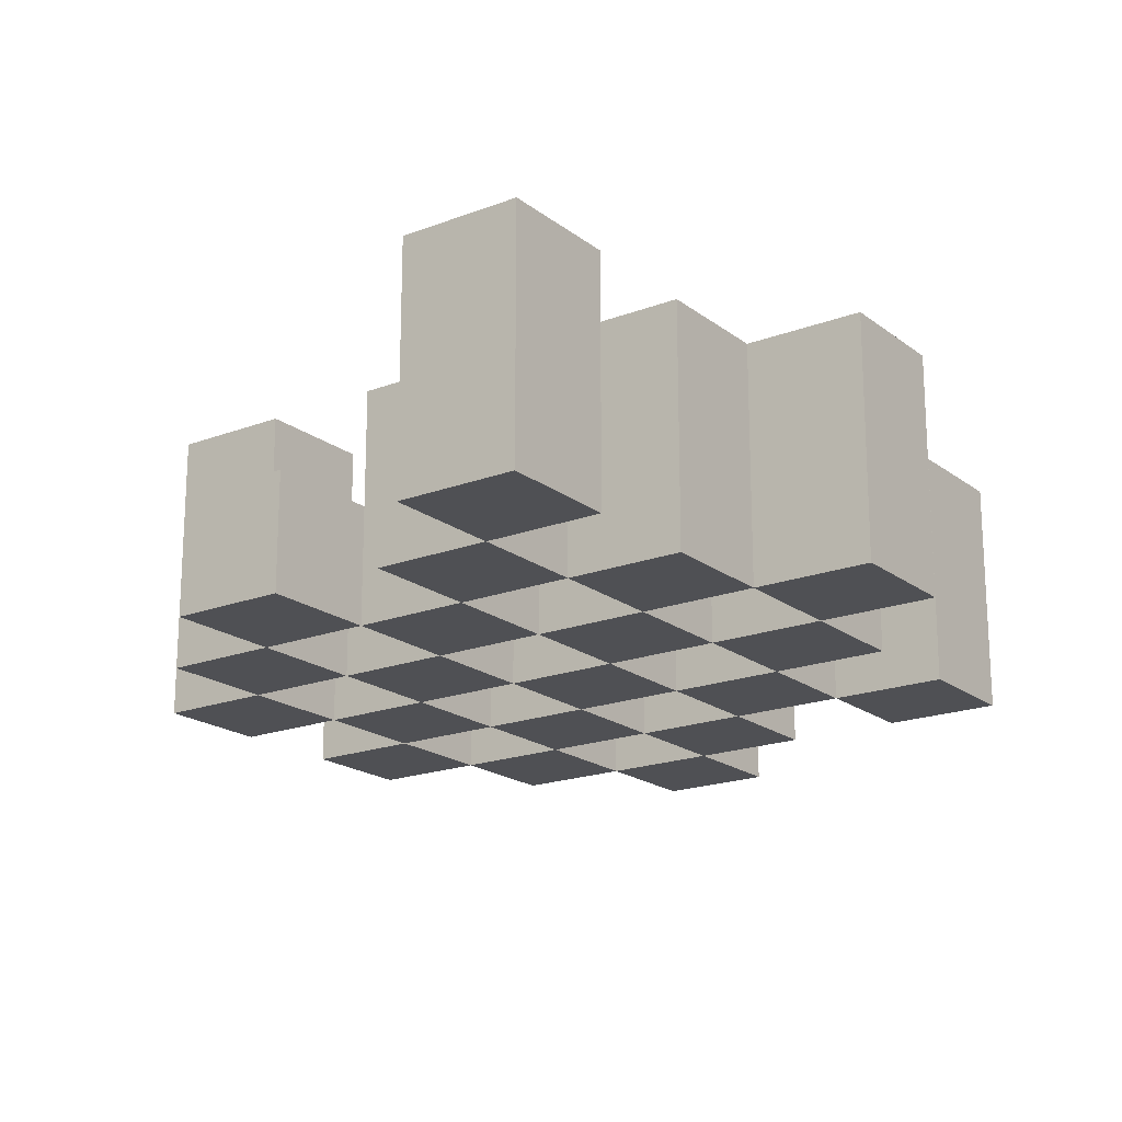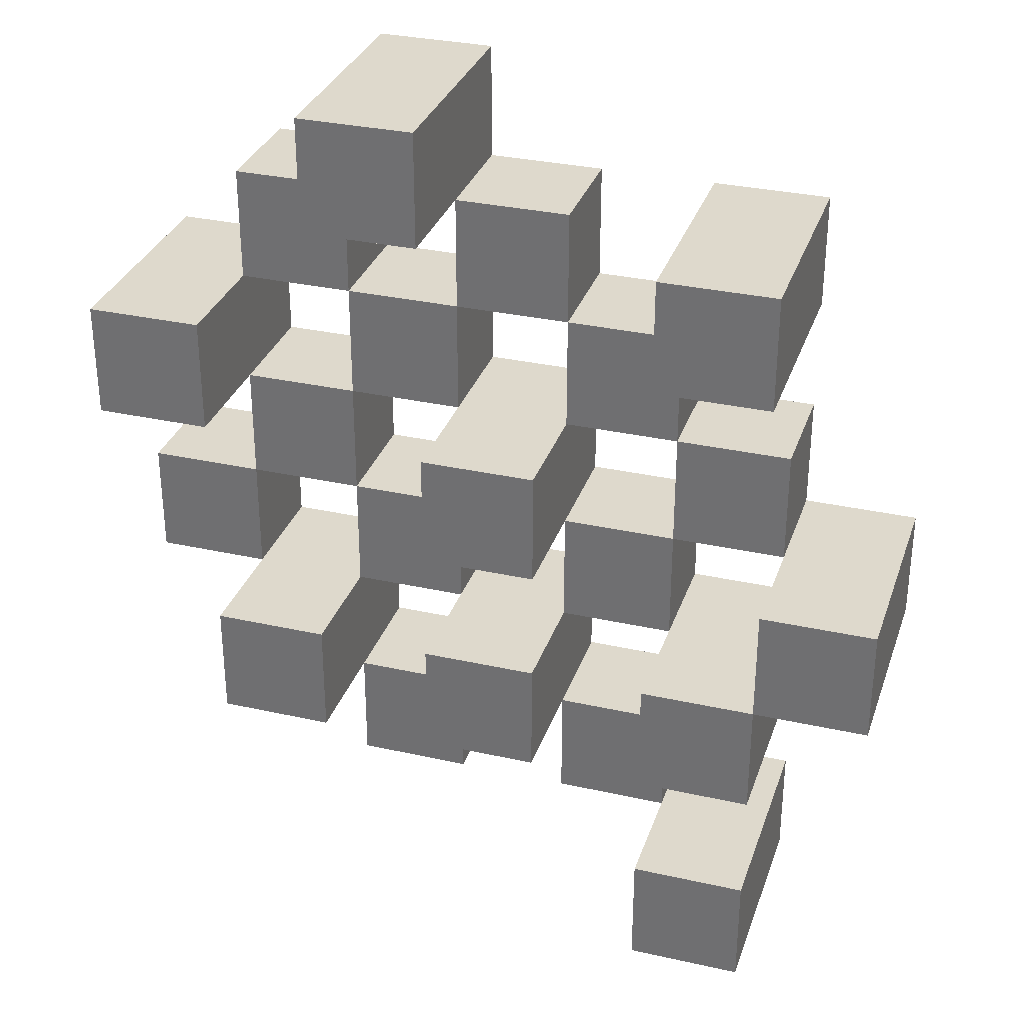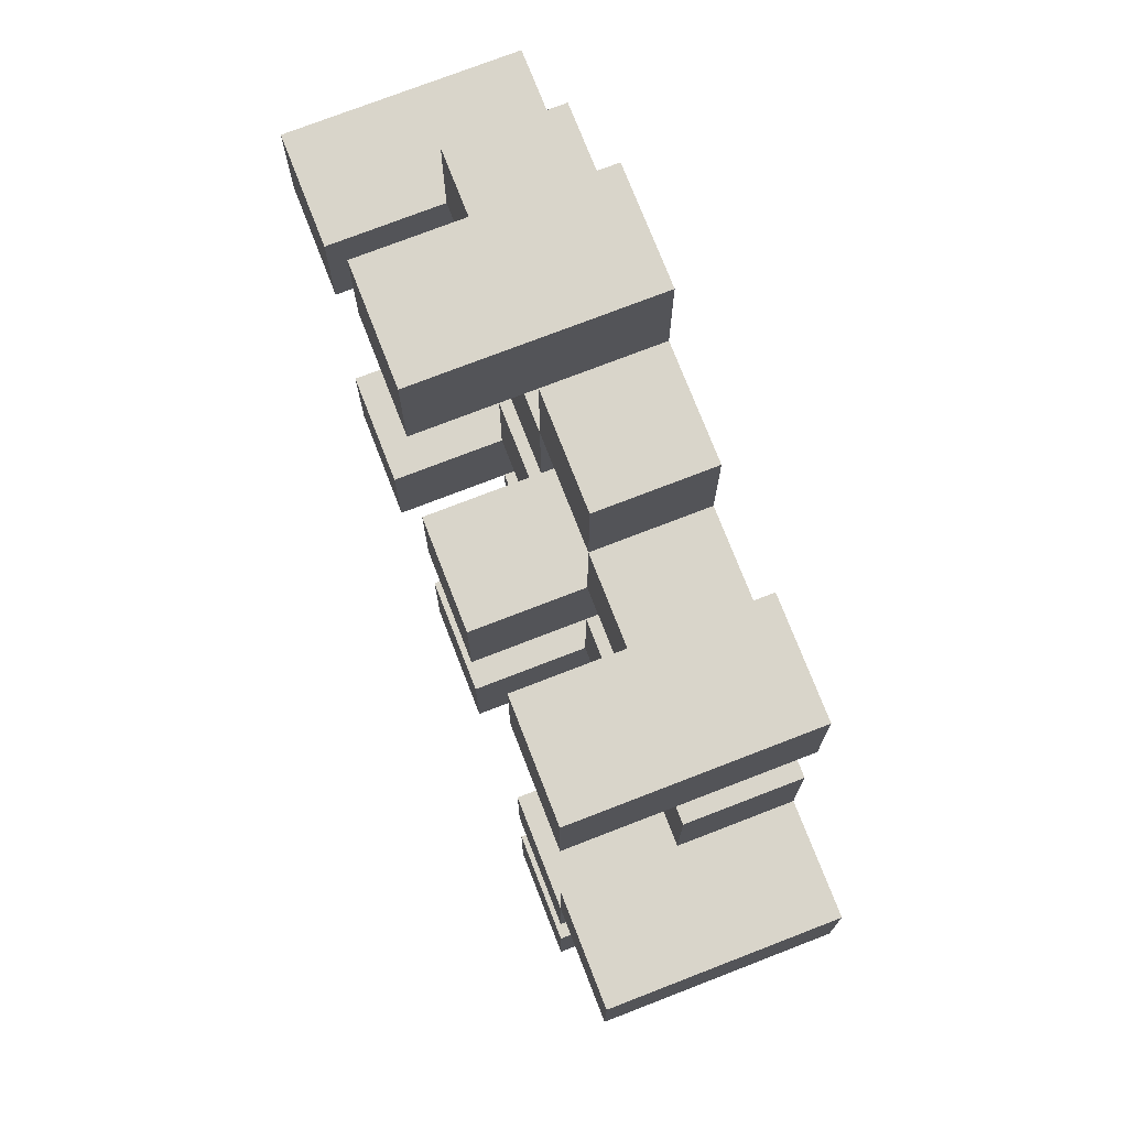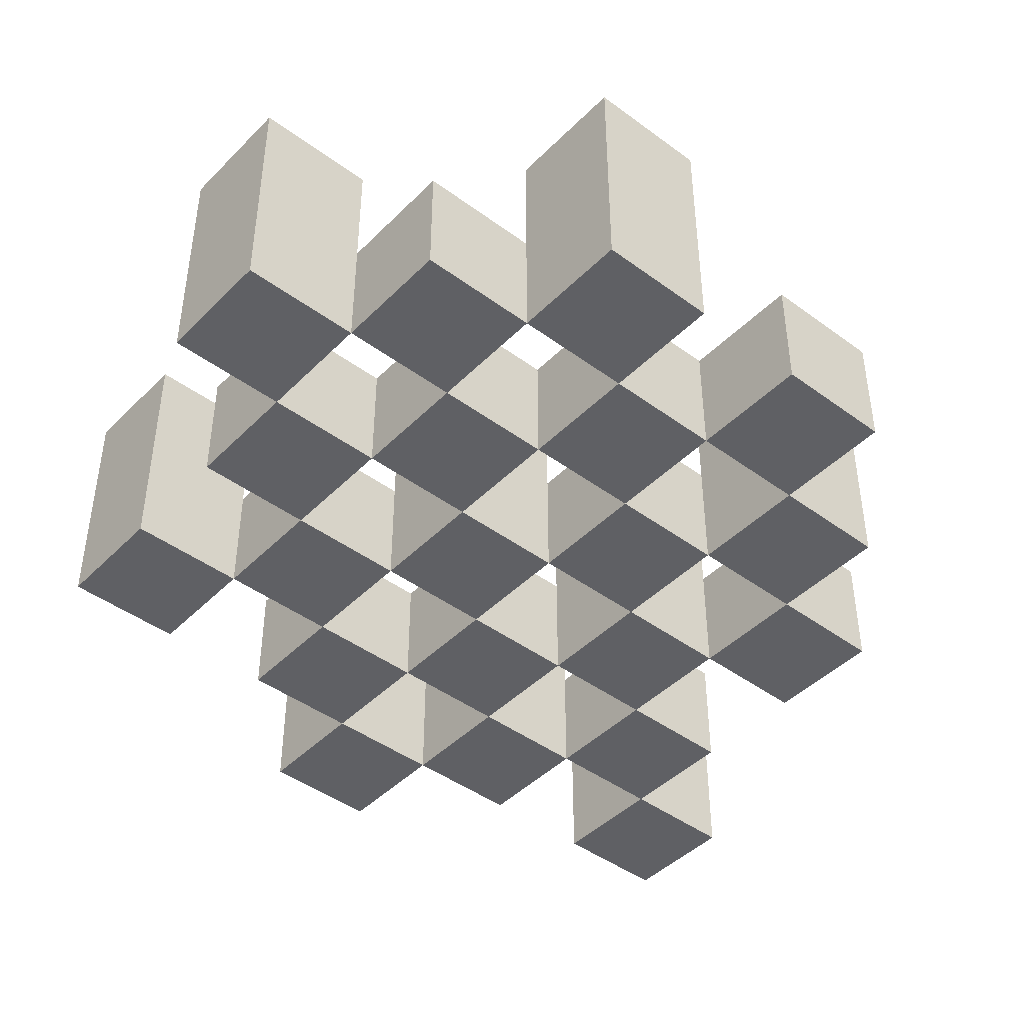
<metadata>
{"format":"obj","ext":"obj","renderer":"f3d","projection":"perspective","resolution":1024,"background":"white","views":[{"elev":-19.1,"azim":-144.3,"up":"+Y"},{"elev":31.9,"azim":-162.5,"up":"+Z"},{"elev":74.5,"azim":-111.2,"up":"+Z"},{"elev":-44.1,"azim":49.2,"up":"+Y"}]}
</metadata>
<code>
o
v -31.2 0.9 27
v -31.3 0.9 27
v -31.2 1.1 27
v -31.3 1.1 27
v -31.1 0.9 26.9
v -31.2 0.9 26.9
v -31.3 0.9 26.9
v -31.4 0.9 26.9
v -31.5 0.9 26.9
v -31.6 0.9 26.9
v -31.1 1 26.9
v -31.2 1 26.9
v -31.3 1 26.9
v -31.4 1 26.9
v -31.5 1.1 26.9
v -31.6 1.1 26.9
v -31 0.9 26.8
v -31.1 0.9 26.8
v -31.2 0.9 26.8
v -31.3 0.9 26.8
v -31.4 0.9 26.8
v -31.5 0.9 26.8
v -31.1 1 26.8
v -31.2 1 26.8
v -31.3 1 26.8
v -31.4 1 26.8
v -31.5 1 26.8
v -31 1.1 26.8
v -31.1 1.1 26.8
v -31.1 0.9 26.7
v -31.2 0.9 26.7
v -31.3 0.9 26.7
v -31.4 0.9 26.7
v -31.5 0.9 26.7
v -31.6 0.9 26.7
v -31.1 1 26.7
v -31.2 1 26.7
v -31.3 1 26.7
v -31.4 1 26.7
v -31.5 1 26.7
v -31.6 1 26.7
v -31.3 1.1 26.7
v -31.4 1.1 26.7
v -31 0.9 26.6
v -31.1 0.9 26.6
v -31.2 0.9 26.6
v -31.3 0.9 26.6
v -31.4 0.9 26.6
v -31.5 0.9 26.6
v -31.6 0.9 26.6
v -31.7 0.9 26.6
v -31 1 26.6
v -31.1 1 26.6
v -31.2 1 26.6
v -31.3 1 26.6
v -31.4 1 26.6
v -31.5 1 26.6
v -31.6 1 26.6
v -31.6 1.1 26.6
v -31.7 1.1 26.6
v -31.1 0.9 26.5
v -31.2 0.9 26.5
v -31.3 0.9 26.5
v -31.4 0.9 26.5
v -31.5 0.9 26.5
v -31.6 0.9 26.5
v -31.1 1 26.5
v -31.2 1 26.5
v -31.3 1 26.5
v -31.4 1 26.5
v -31.5 1 26.5
v -31.1 1.1 26.5
v -31.2 1.1 26.5
v -31.3 1.1 26.5
v -31.4 1.1 26.5
v -31.5 1.1 26.5
v -31.6 1.1 26.5
v -31.2 0.9 26.4
v -31.3 0.9 26.4
v -31.4 0.9 26.4
v -31.5 0.9 26.4
v -31.2 1 26.4
v -31.3 1 26.4
v -31.4 1 26.4
v -31.5 1 26.4
v -31.5 0.9 26.3
v -31.6 0.9 26.3
v -31.5 1 26.3
v -31.5 1.1 26.3
v -31.6 1.1 26.3
v -31.2 0.9 26.9
v -31.3 0.9 26.9
v -31.2 1 26.9
v -31.3 1 26.9
v -31.2 1.1 26.9
v -31.3 1.1 26.9
v -31.1 0.9 26.8
v -31.2 0.9 26.8
v -31.3 0.9 26.8
v -31.4 0.9 26.8
v -31.5 0.9 26.8
v -31.6 0.9 26.8
v -31.1 1 26.8
v -31.2 1 26.8
v -31.3 1 26.8
v -31.4 1 26.8
v -31.5 1 26.8
v -31.5 1.1 26.8
v -31.6 1.1 26.8
v -31 0.9 26.7
v -31.1 0.9 26.7
v -31.2 0.9 26.7
v -31.3 0.9 26.7
v -31.4 0.9 26.7
v -31.5 0.9 26.7
v -31.1 1 26.7
v -31.2 1 26.7
v -31.3 1 26.7
v -31.4 1 26.7
v -31.5 1 26.7
v -31 1.1 26.7
v -31.1 1.1 26.7
v -31.1 0.9 26.6
v -31.2 0.9 26.6
v -31.3 0.9 26.6
v -31.4 0.9 26.6
v -31.5 0.9 26.6
v -31.6 0.9 26.6
v -31.1 1 26.6
v -31.2 1 26.6
v -31.3 1 26.6
v -31.4 1 26.6
v -31.5 1 26.6
v -31.6 1 26.6
v -31.3 1.1 26.6
v -31.4 1.1 26.6
v -31 0.9 26.5
v -31.1 0.9 26.5
v -31.2 0.9 26.5
v -31.3 0.9 26.5
v -31.4 0.9 26.5
v -31.5 0.9 26.5
v -31.6 0.9 26.5
v -31.7 0.9 26.5
v -31 1 26.5
v -31.1 1 26.5
v -31.2 1 26.5
v -31.3 1 26.5
v -31.4 1 26.5
v -31.5 1 26.5
v -31.6 1.1 26.5
v -31.7 1.1 26.5
v -31.1 0.9 26.4
v -31.2 0.9 26.4
v -31.3 0.9 26.4
v -31.4 0.9 26.4
v -31.5 0.9 26.4
v -31.6 0.9 26.4
v -31.2 1 26.4
v -31.3 1 26.4
v -31.4 1 26.4
v -31.5 1 26.4
v -31.1 1.1 26.4
v -31.2 1.1 26.4
v -31.3 1.1 26.4
v -31.4 1.1 26.4
v -31.5 1.1 26.4
v -31.6 1.1 26.4
v -31.2 0.9 26.3
v -31.3 0.9 26.3
v -31.4 0.9 26.3
v -31.5 0.9 26.3
v -31.2 1 26.3
v -31.3 1 26.3
v -31.4 1 26.3
v -31.5 1 26.3
v -31.5 0.9 26.2
v -31.6 0.9 26.2
v -31.5 1.1 26.2
v -31.6 1.1 26.2
v -31 0.9 26.8
v -31 1.1 26.8
v -31 0.9 26.7
v -31 1.1 26.7
v -31 0.9 26.6
v -31 1 26.6
v -31 0.9 26.5
v -31 1 26.5
v -31.1 0.9 26.9
v -31.1 1 26.9
v -31.1 0.9 26.8
v -31.1 1 26.8
v -31.1 0.9 26.7
v -31.1 1 26.7
v -31.1 0.9 26.6
v -31.1 1 26.6
v -31.1 0.9 26.5
v -31.1 1 26.5
v -31.1 1.1 26.5
v -31.1 0.9 26.4
v -31.1 1.1 26.4
v -31.2 0.9 27
v -31.2 1.1 27
v -31.2 0.9 26.9
v -31.2 1 26.9
v -31.2 1.1 26.9
v -31.2 0.9 26.8
v -31.2 1 26.8
v -31.2 0.9 26.7
v -31.2 1 26.7
v -31.2 0.9 26.6
v -31.2 1 26.6
v -31.2 0.9 26.5
v -31.2 1 26.5
v -31.2 0.9 26.4
v -31.2 1 26.4
v -31.2 0.9 26.3
v -31.2 1 26.3
v -31.3 0.9 26.9
v -31.3 1 26.9
v -31.3 0.9 26.8
v -31.3 1 26.8
v -31.3 0.9 26.7
v -31.3 1 26.7
v -31.3 1.1 26.7
v -31.3 0.9 26.6
v -31.3 1 26.6
v -31.3 1.1 26.6
v -31.3 0.9 26.5
v -31.3 1 26.5
v -31.3 1.1 26.5
v -31.3 0.9 26.4
v -31.3 1 26.4
v -31.3 1.1 26.4
v -31.4 0.9 26.8
v -31.4 1 26.8
v -31.4 0.9 26.7
v -31.4 1 26.7
v -31.4 0.9 26.6
v -31.4 1 26.6
v -31.4 0.9 26.5
v -31.4 1 26.5
v -31.4 0.9 26.4
v -31.4 1 26.4
v -31.4 0.9 26.3
v -31.4 1 26.3
v -31.5 0.9 26.9
v -31.5 1.1 26.9
v -31.5 0.9 26.8
v -31.5 1 26.8
v -31.5 1.1 26.8
v -31.5 0.9 26.7
v -31.5 1 26.7
v -31.5 0.9 26.6
v -31.5 1 26.6
v -31.5 0.9 26.5
v -31.5 1 26.5
v -31.5 1.1 26.5
v -31.5 0.9 26.4
v -31.5 1 26.4
v -31.5 1.1 26.4
v -31.5 0.9 26.3
v -31.5 1 26.3
v -31.5 1.1 26.3
v -31.5 0.9 26.2
v -31.5 1.1 26.2
v -31.6 0.9 26.6
v -31.6 1 26.6
v -31.6 1.1 26.6
v -31.6 0.9 26.5
v -31.6 1.1 26.5
v -31.1 0.9 26.8
v -31.1 1 26.8
v -31.1 1.1 26.8
v -31.1 0.9 26.7
v -31.1 1 26.7
v -31.1 1.1 26.7
v -31.1 0.9 26.6
v -31.1 1 26.6
v -31.1 0.9 26.5
v -31.1 1 26.5
v -31.2 0.9 26.9
v -31.2 1 26.9
v -31.2 0.9 26.8
v -31.2 1 26.8
v -31.2 0.9 26.7
v -31.2 1 26.7
v -31.2 0.9 26.6
v -31.2 1 26.6
v -31.2 0.9 26.5
v -31.2 1 26.5
v -31.2 1.1 26.5
v -31.2 0.9 26.4
v -31.2 1 26.4
v -31.2 1.1 26.4
v -31.3 0.9 27
v -31.3 1.1 27
v -31.3 0.9 26.9
v -31.3 1 26.9
v -31.3 1.1 26.9
v -31.3 0.9 26.8
v -31.3 1 26.8
v -31.3 0.9 26.7
v -31.3 1 26.7
v -31.3 0.9 26.6
v -31.3 1 26.6
v -31.3 0.9 26.5
v -31.3 1 26.5
v -31.3 0.9 26.4
v -31.3 1 26.4
v -31.3 0.9 26.3
v -31.3 1 26.3
v -31.4 0.9 26.9
v -31.4 1 26.9
v -31.4 0.9 26.8
v -31.4 1 26.8
v -31.4 0.9 26.7
v -31.4 1 26.7
v -31.4 1.1 26.7
v -31.4 0.9 26.6
v -31.4 1 26.6
v -31.4 1.1 26.6
v -31.4 0.9 26.5
v -31.4 1 26.5
v -31.4 1.1 26.5
v -31.4 0.9 26.4
v -31.4 1 26.4
v -31.4 1.1 26.4
v -31.5 0.9 26.8
v -31.5 1 26.8
v -31.5 0.9 26.7
v -31.5 1 26.7
v -31.5 0.9 26.6
v -31.5 1 26.6
v -31.5 0.9 26.5
v -31.5 1 26.5
v -31.5 0.9 26.4
v -31.5 1 26.4
v -31.5 0.9 26.3
v -31.5 1 26.3
v -31.6 0.9 26.9
v -31.6 1.1 26.9
v -31.6 0.9 26.8
v -31.6 1.1 26.8
v -31.6 0.9 26.7
v -31.6 1 26.7
v -31.6 0.9 26.6
v -31.6 1 26.6
v -31.6 0.9 26.5
v -31.6 1.1 26.5
v -31.6 0.9 26.4
v -31.6 1.1 26.4
v -31.6 0.9 26.3
v -31.6 1.1 26.3
v -31.6 0.9 26.2
v -31.6 1.1 26.2
v -31.7 0.9 26.6
v -31.7 1.1 26.6
v -31.7 0.9 26.5
v -31.7 1.1 26.5
v -31 0.9 26.8
v -31 0.9 26.7
v -31 0.9 26.6
v -31 0.9 26.5
v -31.1 0.9 26.9
v -31.1 0.9 26.8
v -31.1 0.9 26.7
v -31.1 0.9 26.6
v -31.1 0.9 26.5
v -31.1 0.9 26.4
v -31.2 0.9 27
v -31.2 0.9 26.9
v -31.2 0.9 26.8
v -31.2 0.9 26.7
v -31.2 0.9 26.6
v -31.2 0.9 26.5
v -31.2 0.9 26.4
v -31.2 0.9 26.3
v -31.3 0.9 27
v -31.3 0.9 26.9
v -31.3 0.9 26.8
v -31.3 0.9 26.7
v -31.3 0.9 26.6
v -31.3 0.9 26.5
v -31.3 0.9 26.4
v -31.3 0.9 26.3
v -31.4 0.9 26.9
v -31.4 0.9 26.8
v -31.4 0.9 26.7
v -31.4 0.9 26.6
v -31.4 0.9 26.5
v -31.4 0.9 26.4
v -31.4 0.9 26.3
v -31.5 0.9 26.9
v -31.5 0.9 26.8
v -31.5 0.9 26.7
v -31.5 0.9 26.6
v -31.5 0.9 26.5
v -31.5 0.9 26.4
v -31.5 0.9 26.3
v -31.5 0.9 26.2
v -31.6 0.9 26.9
v -31.6 0.9 26.8
v -31.6 0.9 26.7
v -31.6 0.9 26.6
v -31.6 0.9 26.5
v -31.6 0.9 26.4
v -31.6 0.9 26.3
v -31.6 0.9 26.2
v -31.7 0.9 26.6
v -31.7 0.9 26.5
v -31 1 26.6
v -31 1 26.5
v -31.1 1 26.9
v -31.1 1 26.8
v -31.1 1 26.7
v -31.1 1 26.6
v -31.1 1 26.5
v -31.2 1 26.9
v -31.2 1 26.8
v -31.2 1 26.7
v -31.2 1 26.6
v -31.2 1 26.5
v -31.2 1 26.4
v -31.2 1 26.3
v -31.3 1 26.9
v -31.3 1 26.8
v -31.3 1 26.7
v -31.3 1 26.6
v -31.3 1 26.5
v -31.3 1 26.4
v -31.3 1 26.3
v -31.4 1 26.9
v -31.4 1 26.8
v -31.4 1 26.7
v -31.4 1 26.6
v -31.4 1 26.5
v -31.4 1 26.4
v -31.4 1 26.3
v -31.5 1 26.8
v -31.5 1 26.7
v -31.5 1 26.6
v -31.5 1 26.5
v -31.5 1 26.4
v -31.5 1 26.3
v -31.6 1 26.7
v -31.6 1 26.6
v -31 1.1 26.8
v -31 1.1 26.7
v -31.1 1.1 26.8
v -31.1 1.1 26.7
v -31.1 1.1 26.5
v -31.1 1.1 26.4
v -31.2 1.1 27
v -31.2 1.1 26.9
v -31.2 1.1 26.5
v -31.2 1.1 26.4
v -31.3 1.1 27
v -31.3 1.1 26.9
v -31.3 1.1 26.7
v -31.3 1.1 26.6
v -31.3 1.1 26.5
v -31.3 1.1 26.4
v -31.4 1.1 26.7
v -31.4 1.1 26.6
v -31.4 1.1 26.5
v -31.4 1.1 26.4
v -31.5 1.1 26.9
v -31.5 1.1 26.8
v -31.5 1.1 26.5
v -31.5 1.1 26.4
v -31.5 1.1 26.3
v -31.5 1.1 26.2
v -31.6 1.1 26.9
v -31.6 1.1 26.8
v -31.6 1.1 26.6
v -31.6 1.1 26.5
v -31.6 1.1 26.4
v -31.6 1.1 26.3
v -31.6 1.1 26.2
v -31.7 1.1 26.6
v -31.7 1.1 26.5
f 3 2 1
f 4 2 3
f 11 6 5
f 12 6 11
f 13 8 7
f 14 8 13
f 15 10 9
f 16 10 15
f 23 18 17
f 24 20 19
f 25 20 24
f 26 22 21
f 27 22 26
f 28 23 17
f 29 23 28
f 36 31 30
f 37 31 36
f 38 33 32
f 39 33 38
f 40 35 34
f 41 35 40
f 42 39 38
f 43 39 42
f 52 45 44
f 53 45 52
f 54 47 46
f 55 47 54
f 56 49 48
f 57 49 56
f 58 51 50
f 59 51 58
f 60 51 59
f 67 62 61
f 68 62 67
f 69 64 63
f 70 64 69
f 71 66 65
f 72 68 67
f 73 68 72
f 74 70 69
f 75 70 74
f 76 66 71
f 77 66 76
f 82 79 78
f 83 79 82
f 84 81 80
f 85 81 84
f 88 87 86
f 89 87 88
f 90 87 89
f 91 92 93
f 93 92 94
f 93 94 95
f 95 94 96
f 97 98 103
f 103 98 104
f 99 100 105
f 105 100 106
f 101 102 107
f 107 102 108
f 108 102 109
f 110 111 116
f 112 113 117
f 117 113 118
f 114 115 119
f 119 115 120
f 110 116 121
f 121 116 122
f 123 124 129
f 129 124 130
f 125 126 131
f 131 126 132
f 127 128 133
f 133 128 134
f 131 132 135
f 135 132 136
f 137 138 145
f 145 138 146
f 139 140 147
f 147 140 148
f 141 142 149
f 149 142 150
f 143 144 151
f 151 144 152
f 153 154 159
f 155 156 160
f 160 156 161
f 157 158 162
f 153 159 163
f 163 159 164
f 160 161 165
f 165 161 166
f 162 158 167
f 167 158 168
f 169 170 173
f 173 170 174
f 171 172 175
f 175 172 176
f 177 178 179
f 179 178 180
f 183 182 181
f 184 182 183
f 187 186 185
f 188 186 187
f 191 190 189
f 192 190 191
f 195 194 193
f 196 194 195
f 200 198 197
f 200 199 198
f 201 199 200
f 204 203 202
f 205 203 204
f 206 203 205
f 209 208 207
f 210 208 209
f 213 212 211
f 214 212 213
f 217 216 215
f 218 216 217
f 221 220 219
f 222 220 221
f 226 224 223
f 226 225 224
f 227 225 226
f 228 225 227
f 232 230 229
f 232 231 230
f 233 231 232
f 234 231 233
f 237 236 235
f 238 236 237
f 241 240 239
f 242 240 241
f 245 244 243
f 246 244 245
f 249 248 247
f 250 248 249
f 251 248 250
f 254 253 252
f 255 253 254
f 259 257 256
f 259 258 257
f 260 258 259
f 261 258 260
f 265 263 262
f 265 264 263
f 266 264 265
f 270 268 267
f 270 269 268
f 271 269 270
f 272 273 275
f 273 274 275
f 275 274 276
f 276 274 277
f 278 279 280
f 280 279 281
f 282 283 284
f 284 283 285
f 286 287 288
f 288 287 289
f 290 291 293
f 291 292 293
f 293 292 294
f 294 292 295
f 296 297 298
f 298 297 299
f 299 297 300
f 301 302 303
f 303 302 304
f 305 306 307
f 307 306 308
f 309 310 311
f 311 310 312
f 313 314 315
f 315 314 316
f 317 318 320
f 318 319 320
f 320 319 321
f 321 319 322
f 323 324 326
f 324 325 326
f 326 325 327
f 327 325 328
f 329 330 331
f 331 330 332
f 333 334 335
f 335 334 336
f 337 338 339
f 339 338 340
f 341 342 343
f 343 342 344
f 345 346 347
f 347 346 348
f 349 350 351
f 351 350 352
f 353 354 355
f 355 354 356
f 357 358 359
f 359 358 360
f 366 362 361
f 367 362 366
f 368 364 363
f 369 364 368
f 372 366 365
f 373 366 372
f 374 368 367
f 375 368 374
f 376 370 369
f 377 370 376
f 379 372 371
f 380 372 379
f 381 374 373
f 382 374 381
f 383 376 375
f 384 376 383
f 385 378 377
f 386 378 385
f 387 381 380
f 388 381 387
f 389 383 382
f 390 383 389
f 391 385 384
f 392 385 391
f 395 389 388
f 396 389 395
f 397 391 390
f 398 391 397
f 399 393 392
f 400 393 399
f 402 395 394
f 403 395 402
f 404 397 396
f 405 397 404
f 406 399 398
f 407 399 406
f 408 401 400
f 409 401 408
f 410 406 405
f 411 406 410
f 412 413 417
f 417 413 418
f 414 415 419
f 419 415 420
f 416 417 421
f 421 417 422
f 420 421 427
f 427 421 428
f 422 423 429
f 429 423 430
f 424 425 431
f 431 425 432
f 426 427 433
f 433 427 434
f 434 435 440
f 440 435 441
f 436 437 442
f 442 437 443
f 438 439 444
f 444 439 445
f 441 442 446
f 446 442 447
f 448 449 450
f 450 449 451
f 452 453 456
f 456 453 457
f 454 455 458
f 458 455 459
f 460 461 464
f 464 461 465
f 462 463 466
f 466 463 467
f 468 469 474
f 474 469 475
f 470 471 477
f 477 471 478
f 472 473 479
f 479 473 480
f 476 477 481
f 481 477 482

</code>
